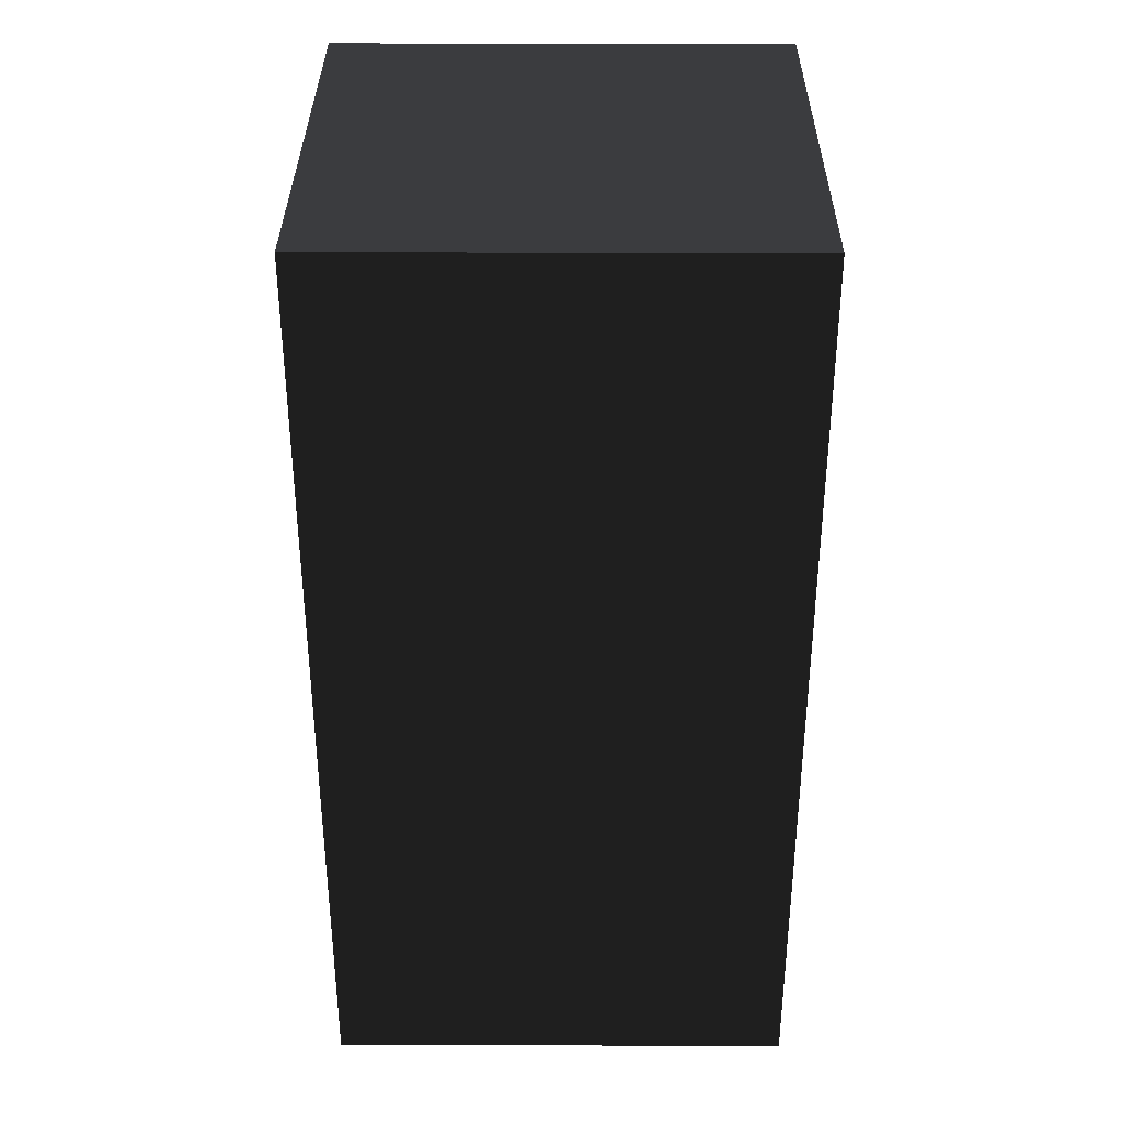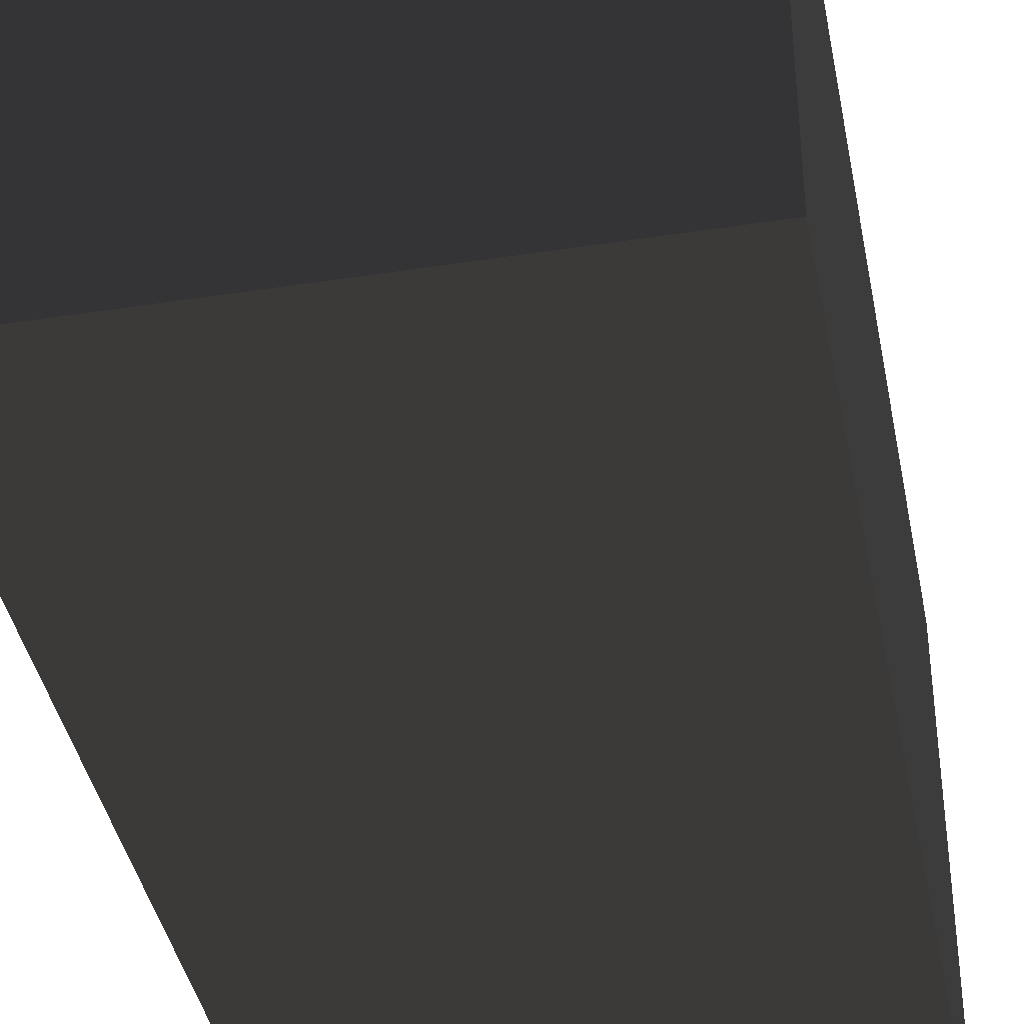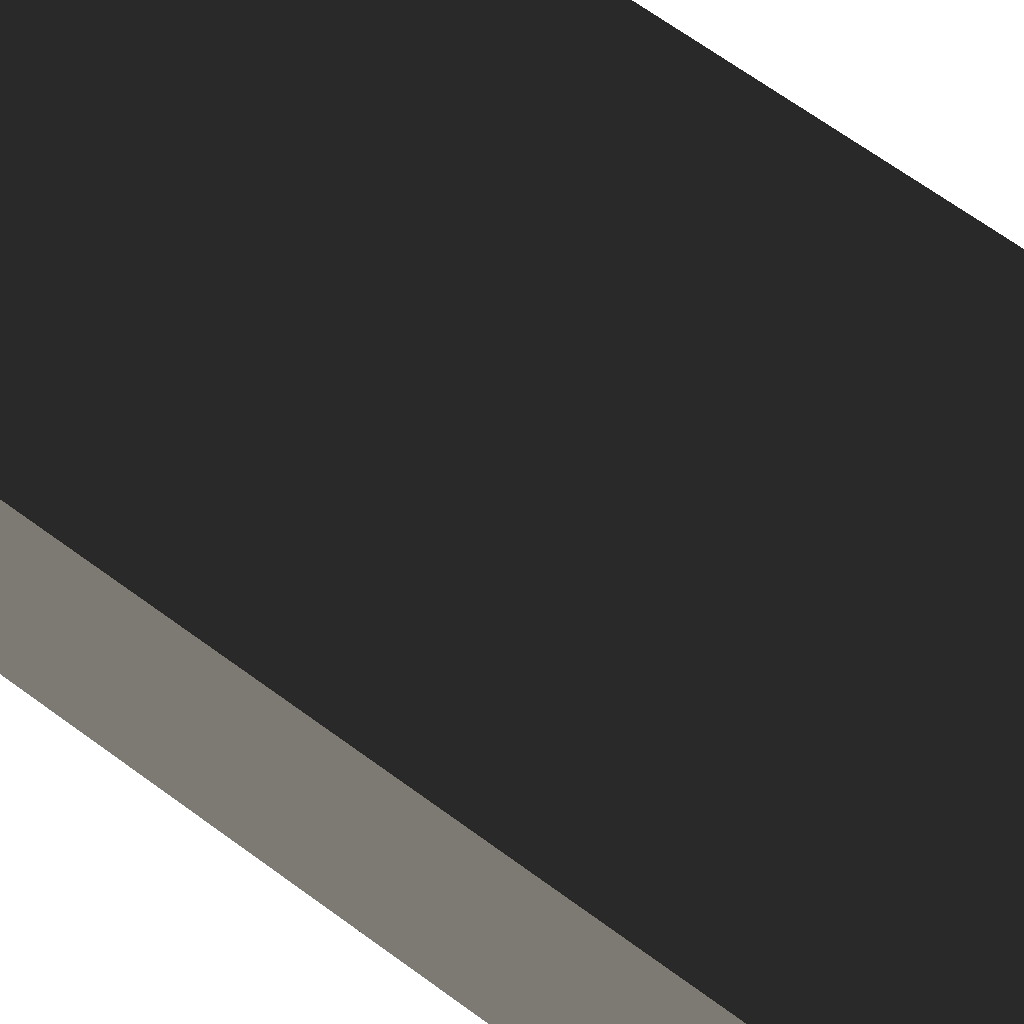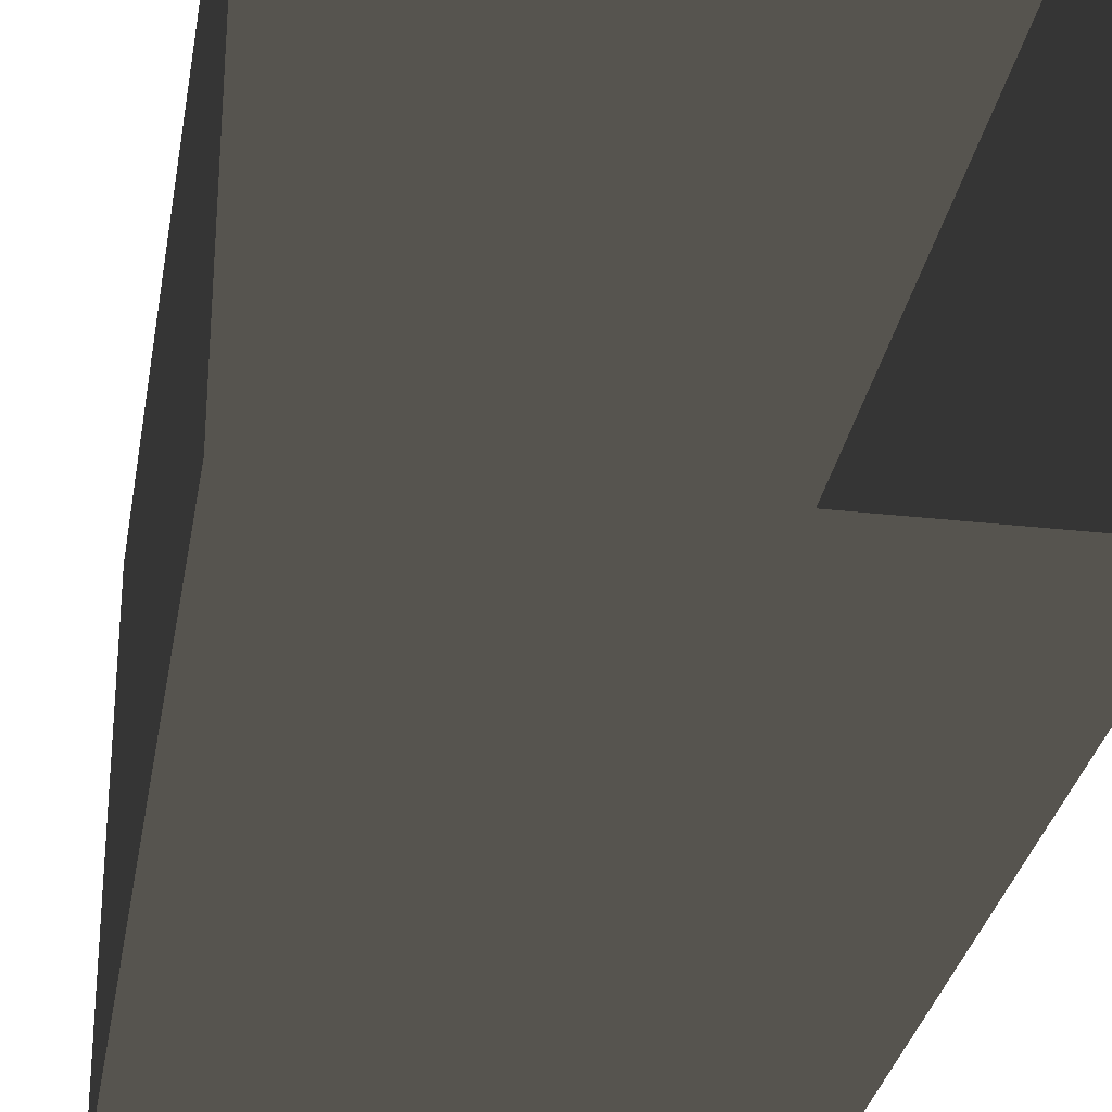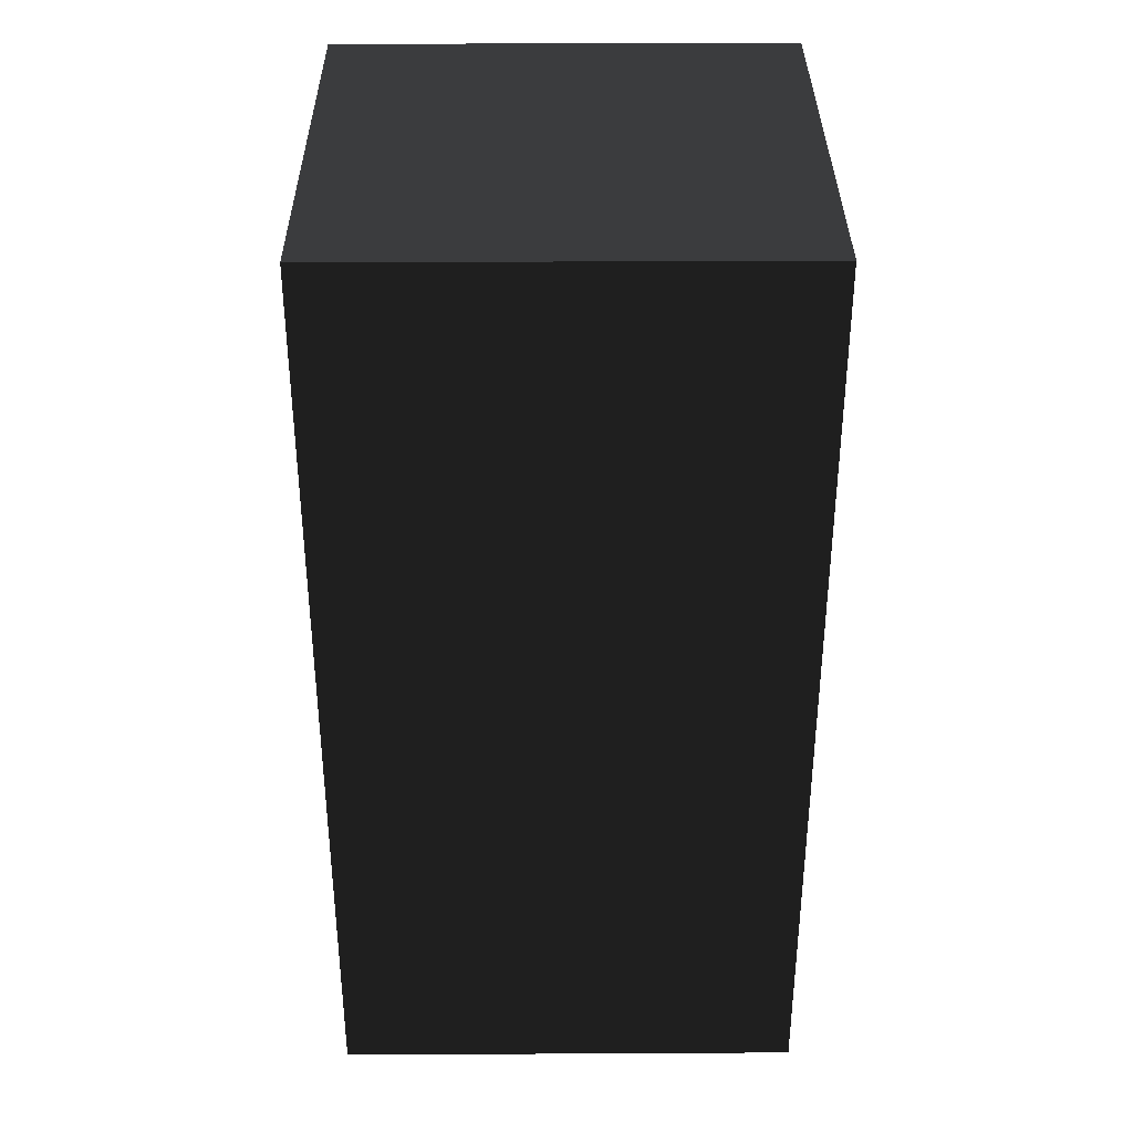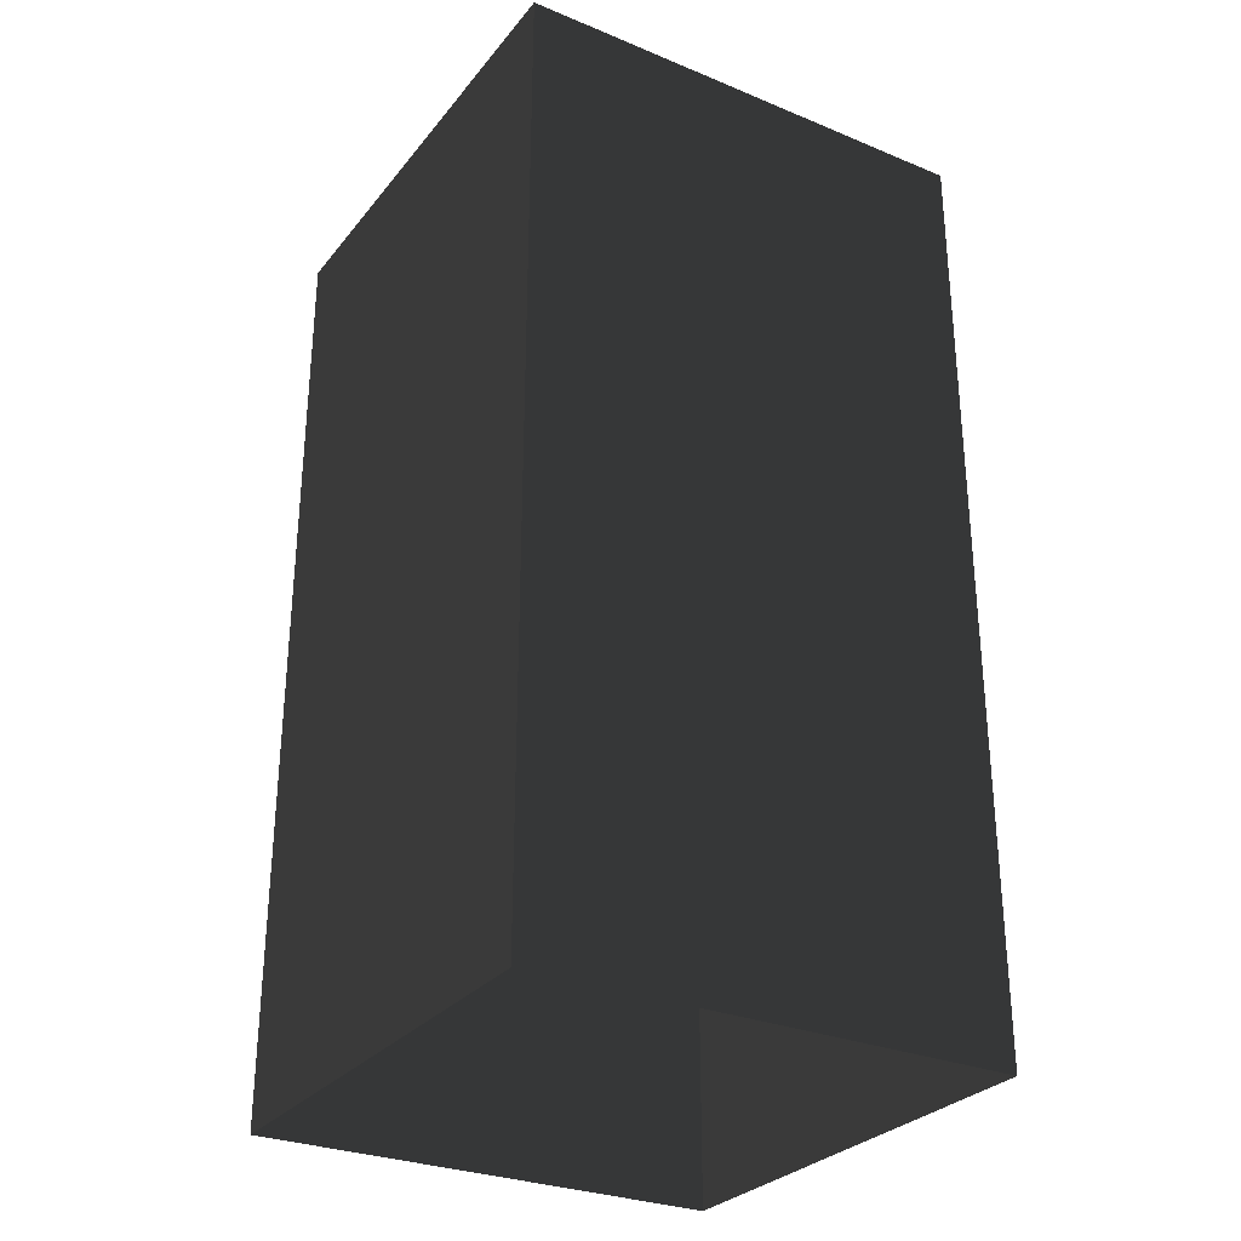
<metadata>
{"format":"obj","ext":"obj","renderer":"f3d","projection":"perspective","resolution":1024,"background":"white","views":[{"elev":34.5,"azim":-179.7,"up":"+Y"},{"elev":-39.7,"azim":-169.1,"up":"+Z"},{"elev":69.4,"azim":125.9,"up":"+Z"},{"elev":-29.6,"azim":-9.4,"up":"+Z"},{"elev":35.2,"azim":179.6,"up":"+Y"},{"elev":-29.4,"azim":-31.2,"up":"+Y"}]}
</metadata>
<code>
v 0.4125 0.825 -0.4125
v 0.4125 0.825 0.4125
v -0.4125 0.825 0.4125
v -0.4125 0.825 -0.4125
v -0.4125 -0.825 -0.4125
v -0.4125 -0.825 0.4125
v 0.4125 -0.825 0.4125
v 0.4125 -0.825 -0.4125
v -0.4125 0.825 -0.4125
v -0.4125 0.825 0.4125
v 0.4125 0.825 0.4125
v 0.4125 0.825 -0.4125
v 0.4125 -0.825 -0.4125
v 0.4125 -0.825 0.4125
v -0.4125 -0.825 0.4125
v -0.4125 -0.825 -0.4125
v -0.4125 0.825 -0.4125
v -0.4125 0.825 0.4125
v 0.4125 0.825 0.4125
v 0.4125 0.825 -0.4125
g group0
g group1
g group2
f 2 7 1
f 8 1 7
f 4 5 3
f 6 3 5
g group3
f 10 11 9
f 12 9 11
g group4
f 13 16 20
f 17 20 16
f 19 18 14
f 15 14 18

</code>
